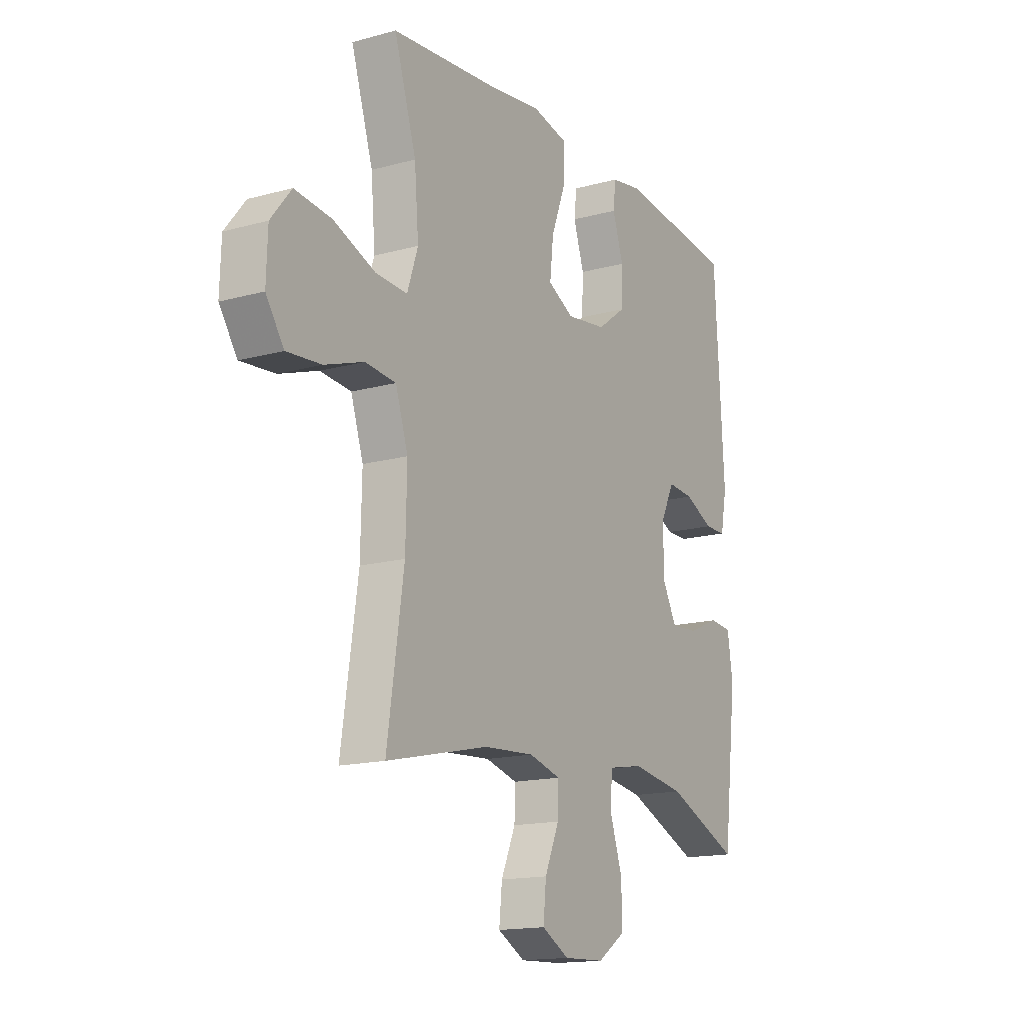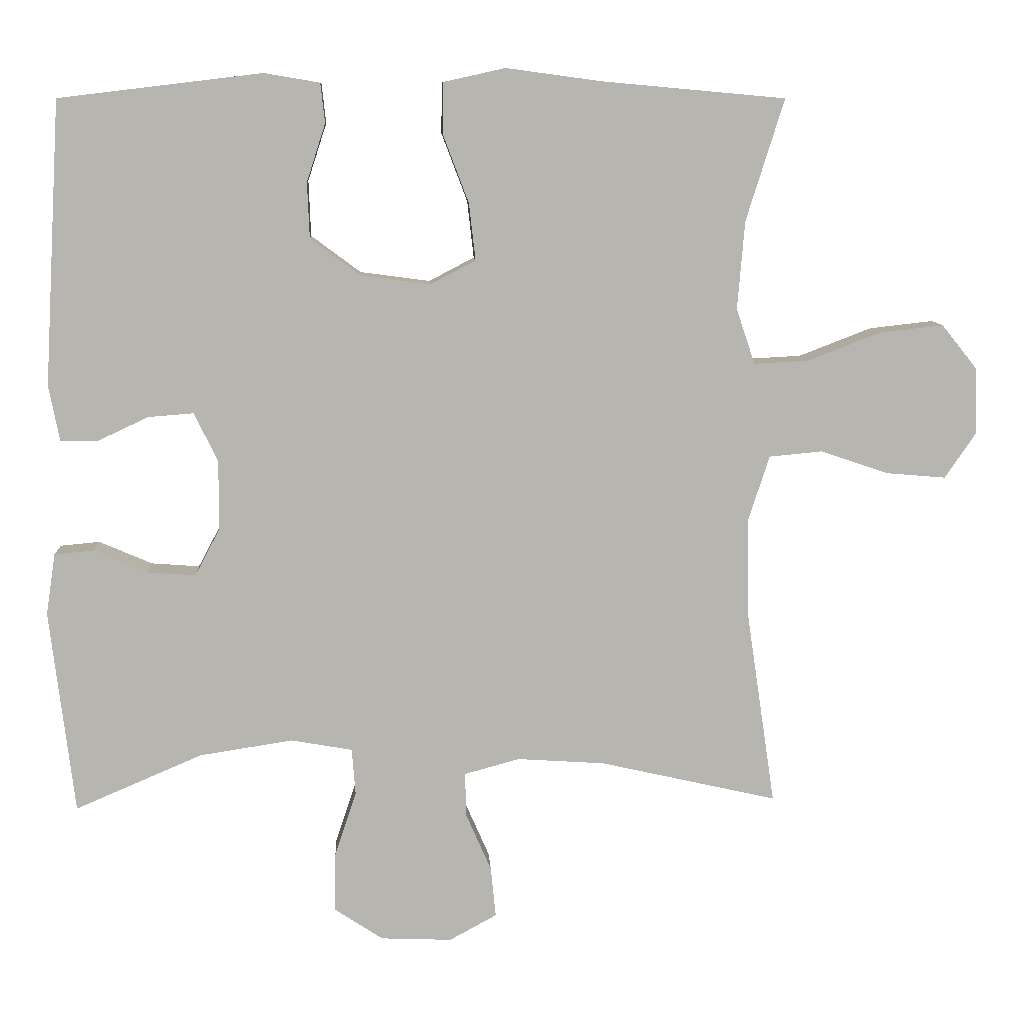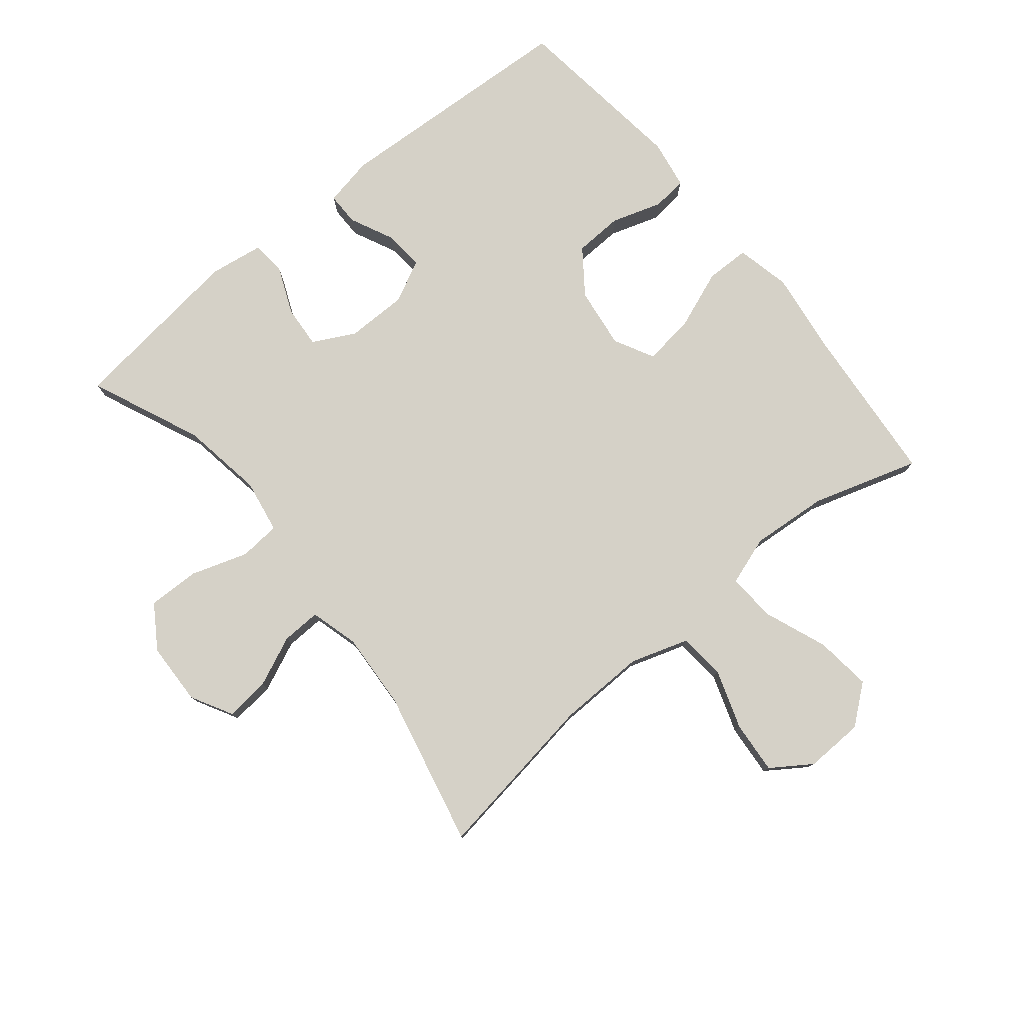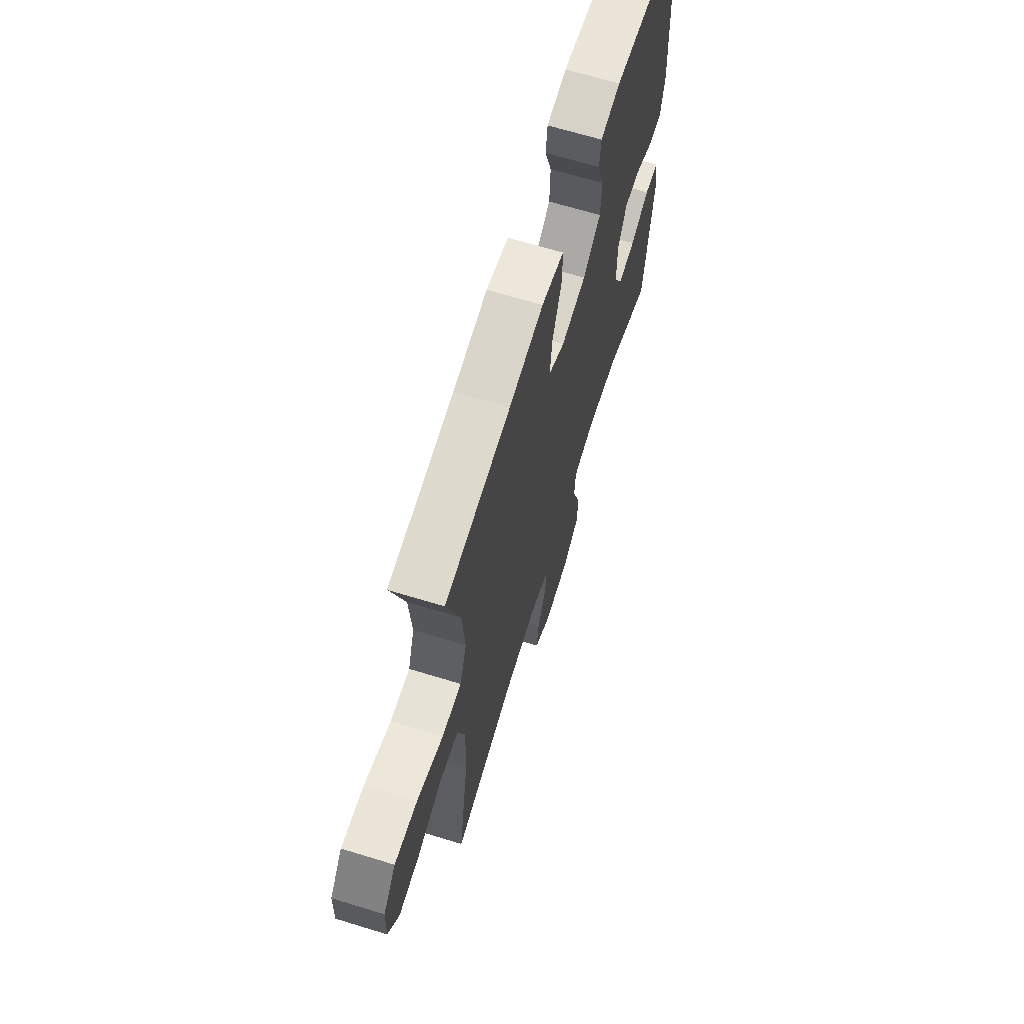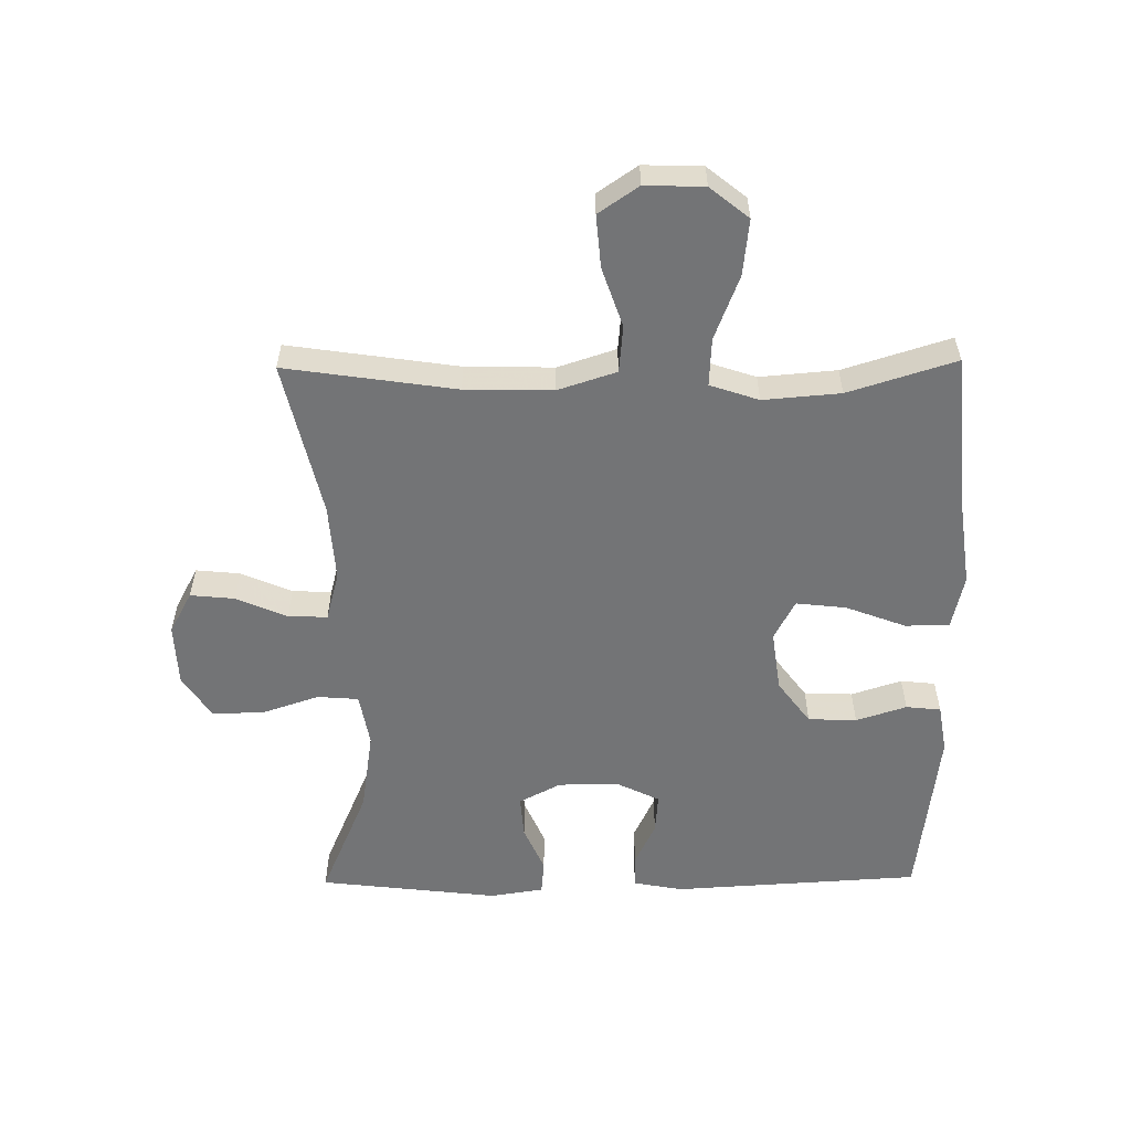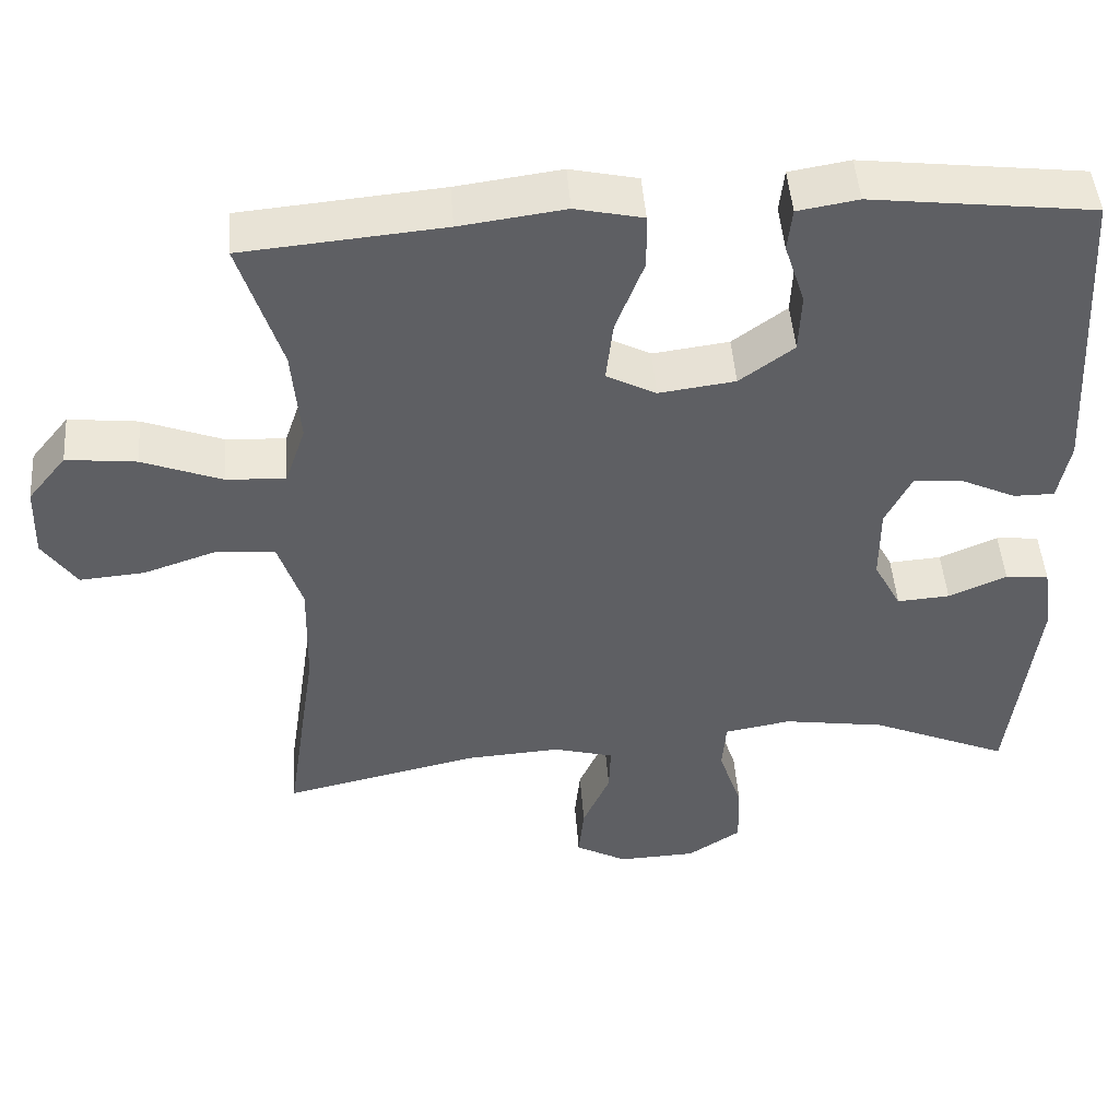
<metadata>
{"format":"obj","ext":"obj","renderer":"f3d","projection":"perspective","resolution":1024,"background":"white","views":[{"elev":-15.6,"azim":-60.0,"up":"+Z"},{"elev":9.3,"azim":177.0,"up":"+Z"},{"elev":78.7,"azim":-129.4,"up":"+Y"},{"elev":66.6,"azim":-72.9,"up":"+Z"},{"elev":-56.2,"azim":-89.3,"up":"+Y"},{"elev":47.6,"azim":-4.3,"up":"+Z"}]}
</metadata>
<code>
v -0.5 0.07 0.5
v -0.246 0.07 0.523
v -0.113 0.07 0.541
v -0.027 0.07 0.522
v -0.026 0.07 0.452
v -0.062 0.07 0.357
v -0.071 0.07 0.278
v -0.008 0.07 0.245
v 0.089 0.07 0.258
v 0.158 0.07 0.309
v 0.161 0.07 0.386
v 0.135 0.07 0.466
v 0.141 0.07 0.521
v 0.218 0.07 0.534
v 0.5 0.07 0.5
v 0.523 0.07 0.107
v 0.508 0.07 0.029
v 0.456 0.07 0.029
v 0.386 0.07 0.062
v 0.323 0.07 0.067
v 0.29 0.07 0
v 0.29 0.07 -0.097
v 0.325 0.07 -0.163
v 0.392 0.07 -0.158
v 0.466 0.07 -0.126
v 0.521 0.07 -0.131
v 0.534 0.07 -0.216
v 0.5 0.07 -0.5
v 0.323 0.07 -0.424
v 0.193 0.07 -0.404
v 0.108 0.07 -0.419
v 0.103 0.07 -0.484
v 0.133 0.07 -0.574
v 0.135 0.07 -0.656
v 0.067 0.07 -0.701
v -0.032 0.07 -0.705
v -0.098 0.07 -0.669
v -0.091 0.07 -0.599
v -0.056 0.07 -0.519
v -0.054 0.07 -0.457
v -0.131 0.07 -0.436
v -0.253 0.07 -0.444
v -0.5 0.07 -0.5
v -0.46 0.07 -0.231
v -0.457 0.07 -0.092
v -0.487 0.07 0
v -0.561 0.07 0.007
v -0.655 0.07 -0.025
v -0.738 0.07 -0.032
v -0.781 0.07 0.031
v -0.778 0.07 0.124
v -0.729 0.07 0.185
v -0.64 0.07 0.175
v -0.539 0.07 0.136
v -0.463 0.07 0.132
v -0.437 0.07 0.209
v -0.447 0.07 0.331
v -0.5 0 0.5
v -0.246 0 0.523
v -0.113 0 0.541
v -0.027 0 0.522
v -0.026 0 0.452
v -0.062 0 0.357
v -0.071 0 0.278
v -0.008 0 0.245
v 0.089 0 0.258
v 0.158 0 0.309
v 0.161 0 0.386
v 0.135 0 0.466
v 0.141 0 0.521
v 0.218 0 0.534
v 0.5 0 0.5
v 0.523 0 0.107
v 0.508 0 0.029
v 0.456 0 0.029
v 0.386 0 0.062
v 0.323 0 0.067
v 0.29 0 0
v 0.29 0 -0.097
v 0.325 0 -0.163
v 0.392 0 -0.158
v 0.466 0 -0.126
v 0.521 0 -0.131
v 0.534 0 -0.216
v 0.5 0 -0.5
v 0.323 0 -0.424
v 0.193 0 -0.404
v 0.108 0 -0.419
v 0.103 0 -0.484
v 0.133 0 -0.574
v 0.135 0 -0.656
v 0.067 0 -0.701
v -0.032 0 -0.705
v -0.098 0 -0.669
v -0.091 0 -0.599
v -0.056 0 -0.519
v -0.054 0 -0.457
v -0.131 0 -0.436
v -0.253 0 -0.444
v -0.5 0 -0.5
v -0.46 0 -0.231
v -0.457 0 -0.092
v -0.487 0 0
v -0.561 0 0.007
v -0.655 0 -0.025
v -0.738 0 -0.032
v -0.781 0 0.031
v -0.778 0 0.124
v -0.729 0 0.185
v -0.64 0 0.175
v -0.539 0 0.136
v -0.463 0 0.132
v -0.437 0 0.209
v -0.447 0 0.331
f 51 52 53 54
f 51 54 55
f 50 51 55
f 47 48 49 50
f 46 47 50 55
f 45 46 55 56
f 42 43 44
f 41 42 44 45
f 40 41 45 56
f 36 37 38 39
f 36 39 40
f 35 36 40
f 32 33 34 35
f 31 32 35 40
f 26 27 28 29
f 24 25 26 29
f 23 24 29 30
f 22 23 30 31
f 16 17 18 19
f 16 19 20
f 15 16 20
f 14 15 20 21
f 11 12 13 14
f 10 11 14 21
f 3 4 5 6
f 2 3 6 7
f 57 1 2 7
f 56 57 7 8
f 40 56 8
f 31 40 8 9
f 21 22 31
f 9 10 21 31
f 111 110 109 108
f 112 111 108
f 112 108 107
f 107 106 105 104
f 112 107 104 103
f 113 112 103 102
f 101 100 99
f 102 101 99 98
f 113 102 98 97
f 96 95 94 93
f 97 96 93
f 97 93 92
f 92 91 90 89
f 97 92 89 88
f 86 85 84 83
f 86 83 82 81
f 87 86 81 80
f 88 87 80 79
f 76 75 74 73
f 77 76 73
f 77 73 72
f 78 77 72 71
f 71 70 69 68
f 78 71 68 67
f 63 62 61 60
f 64 63 60 59
f 64 59 58 114
f 65 64 114 113
f 65 113 97
f 66 65 97 88
f 88 79 78
f 88 78 67 66
f 1 58 59 2
f 2 59 60 3
f 3 60 61 4
f 4 61 62 5
f 5 62 63 6
f 6 63 64 7
f 7 64 65 8
f 8 65 66 9
f 9 66 67 10
f 10 67 68 11
f 11 68 69 12
f 12 69 70 13
f 13 70 71 14
f 14 71 72 15
f 15 72 73 16
f 16 73 74 17
f 17 74 75 18
f 18 75 76 19
f 19 76 77 20
f 20 77 78 21
f 21 78 79 22
f 22 79 80 23
f 23 80 81 24
f 24 81 82 25
f 25 82 83 26
f 26 83 84 27
f 27 84 85 28
f 28 85 86 29
f 29 86 87 30
f 30 87 88 31
f 31 88 89 32
f 32 89 90 33
f 33 90 91 34
f 34 91 92 35
f 35 92 93 36
f 36 93 94 37
f 37 94 95 38
f 38 95 96 39
f 39 96 97 40
f 40 97 98 41
f 41 98 99 42
f 42 99 100 43
f 43 100 101 44
f 44 101 102 45
f 45 102 103 46
f 46 103 104 47
f 47 104 105 48
f 48 105 106 49
f 49 106 107 50
f 50 107 108 51
f 51 108 109 52
f 52 109 110 53
f 53 110 111 54
f 54 111 112 55
f 55 112 113 56
f 56 113 114 57
f 57 114 58 1

</code>
